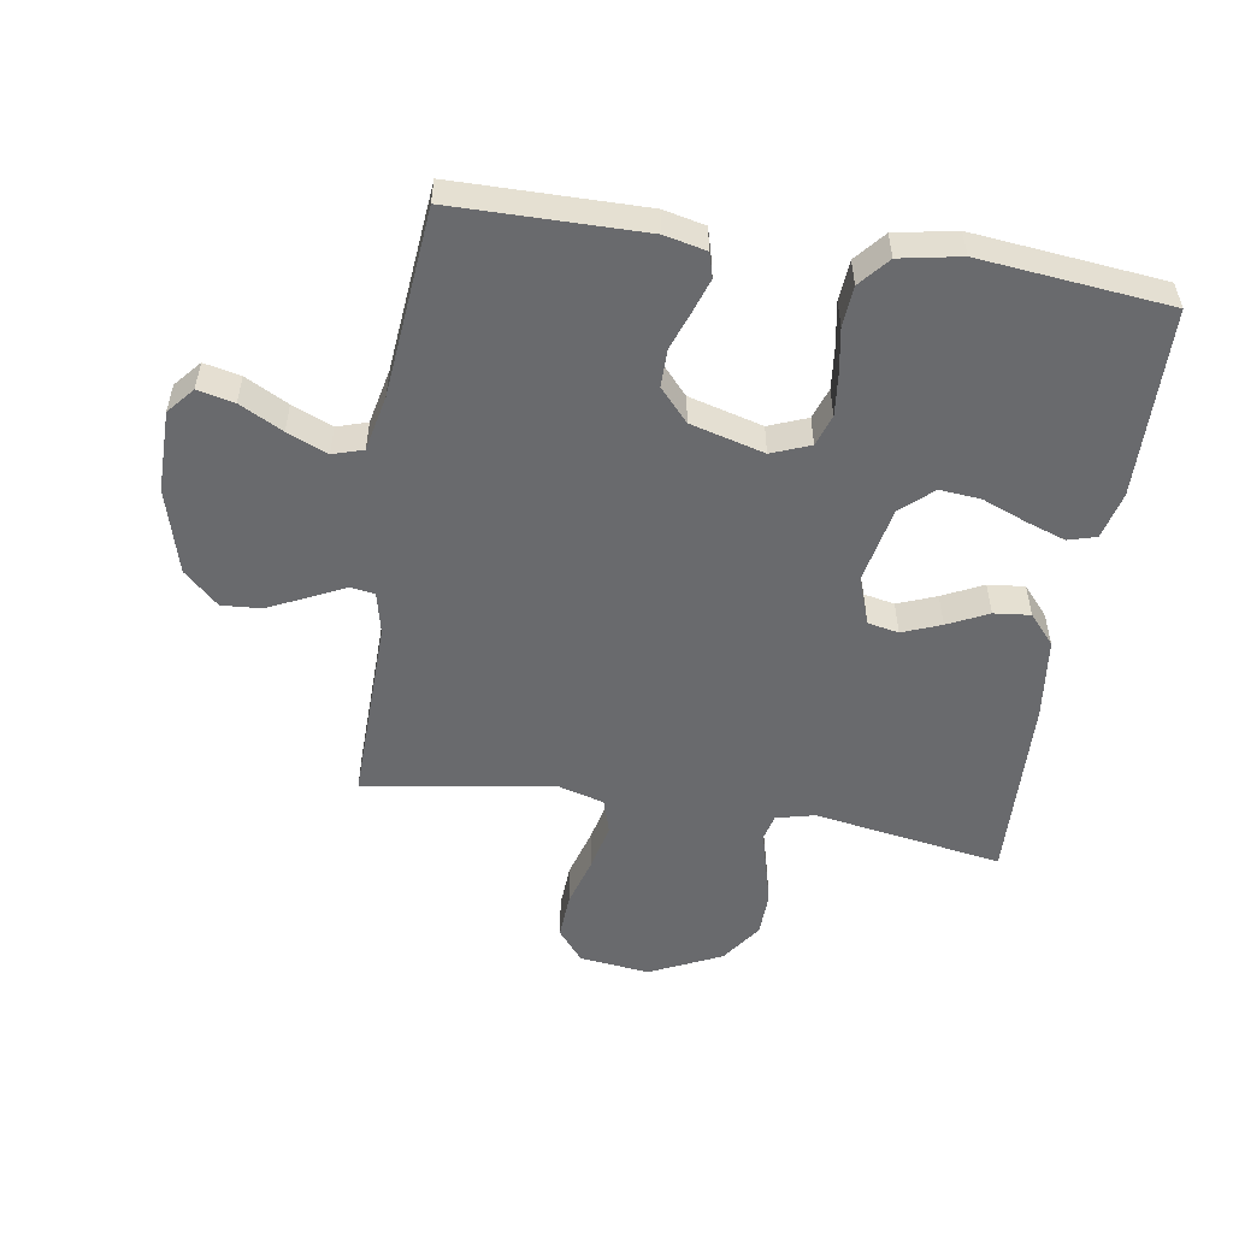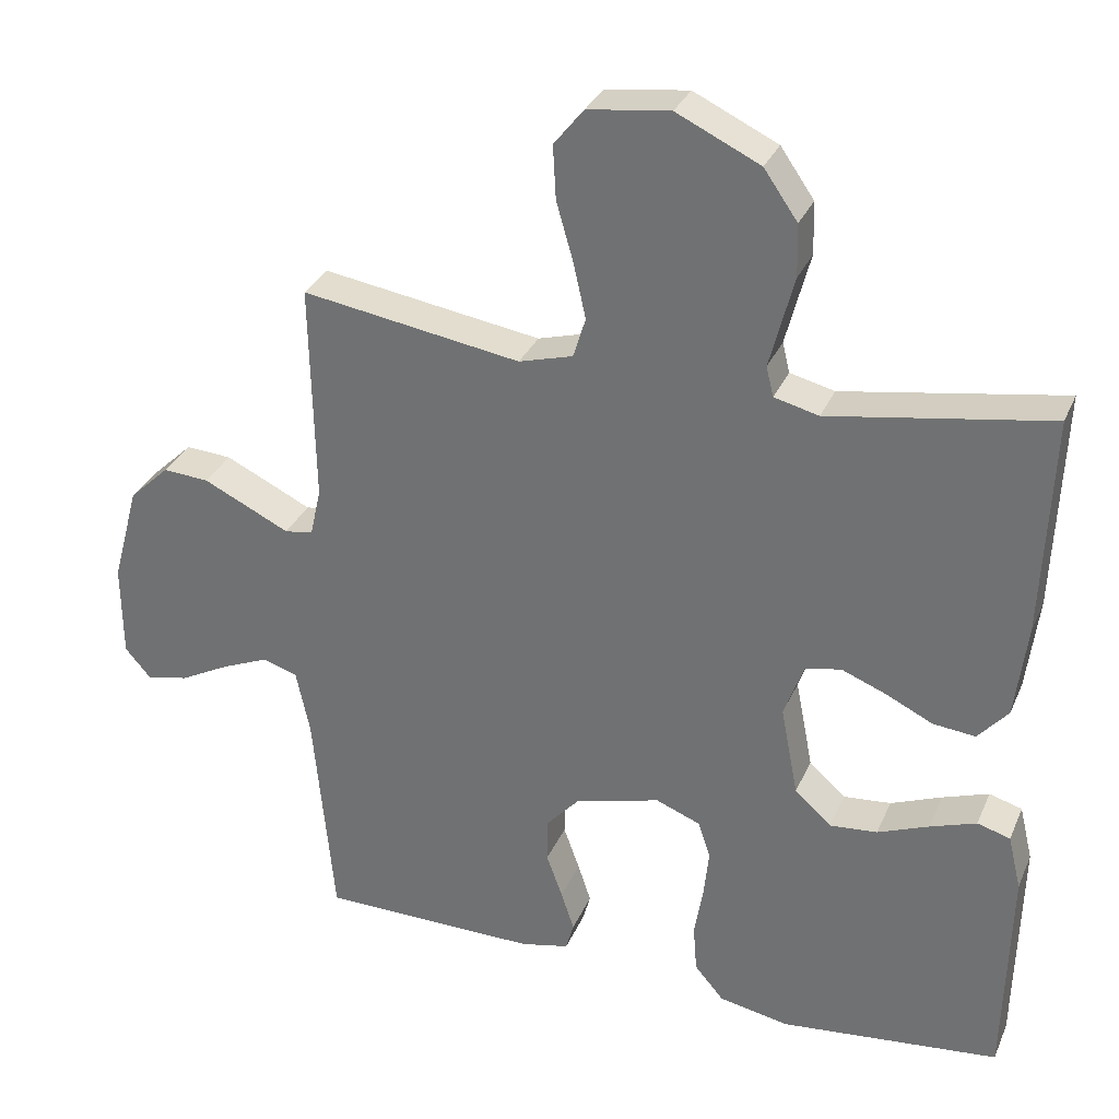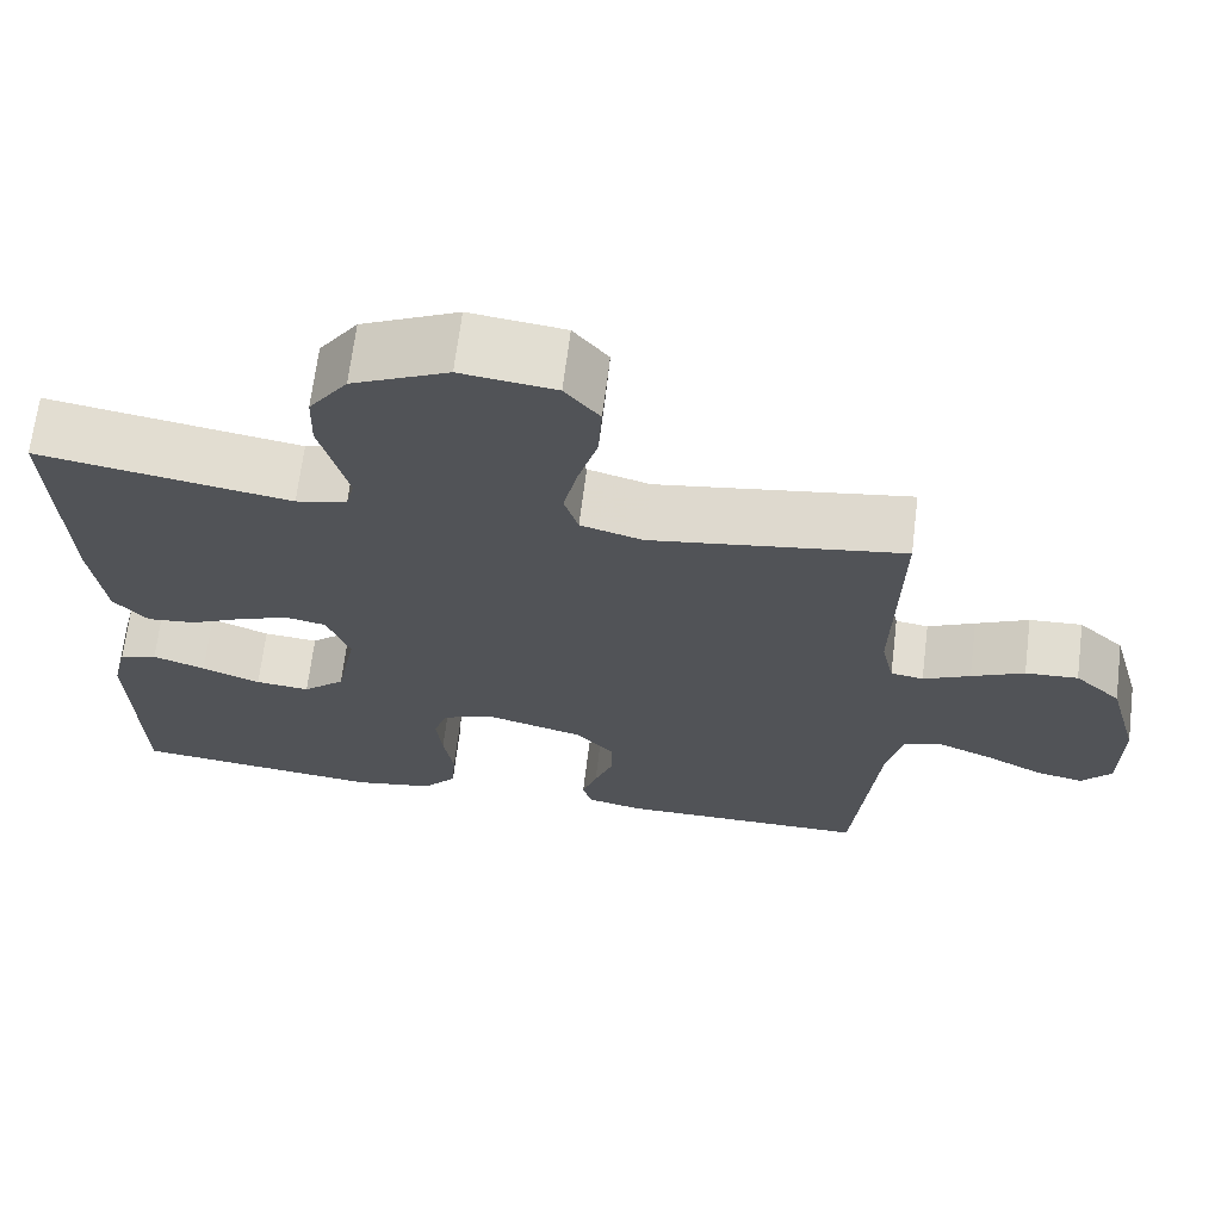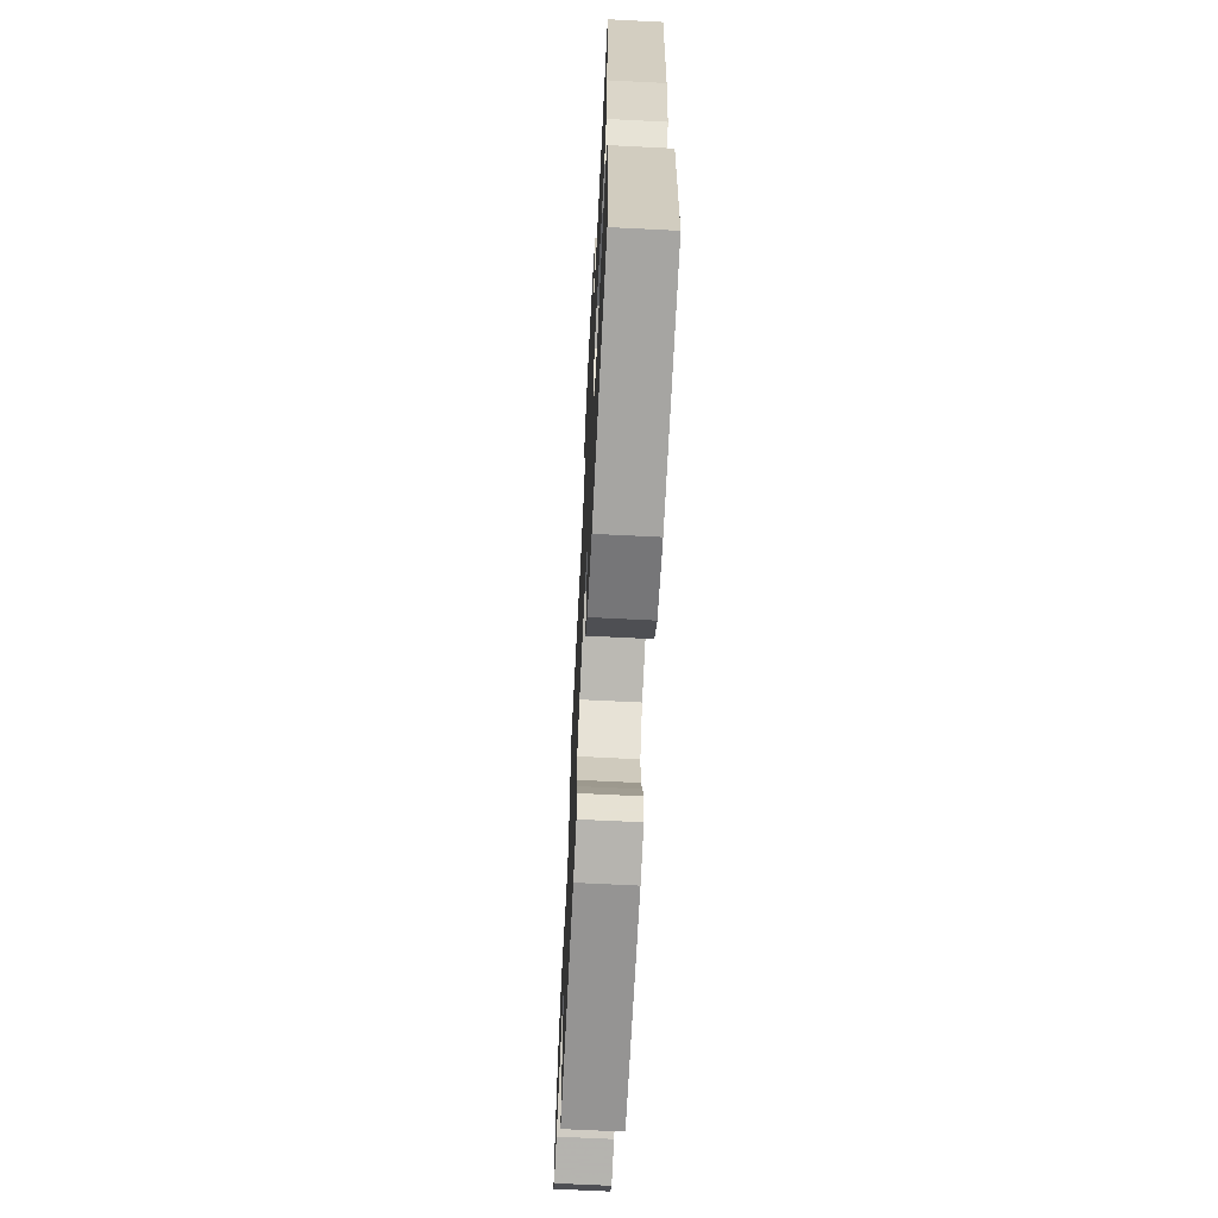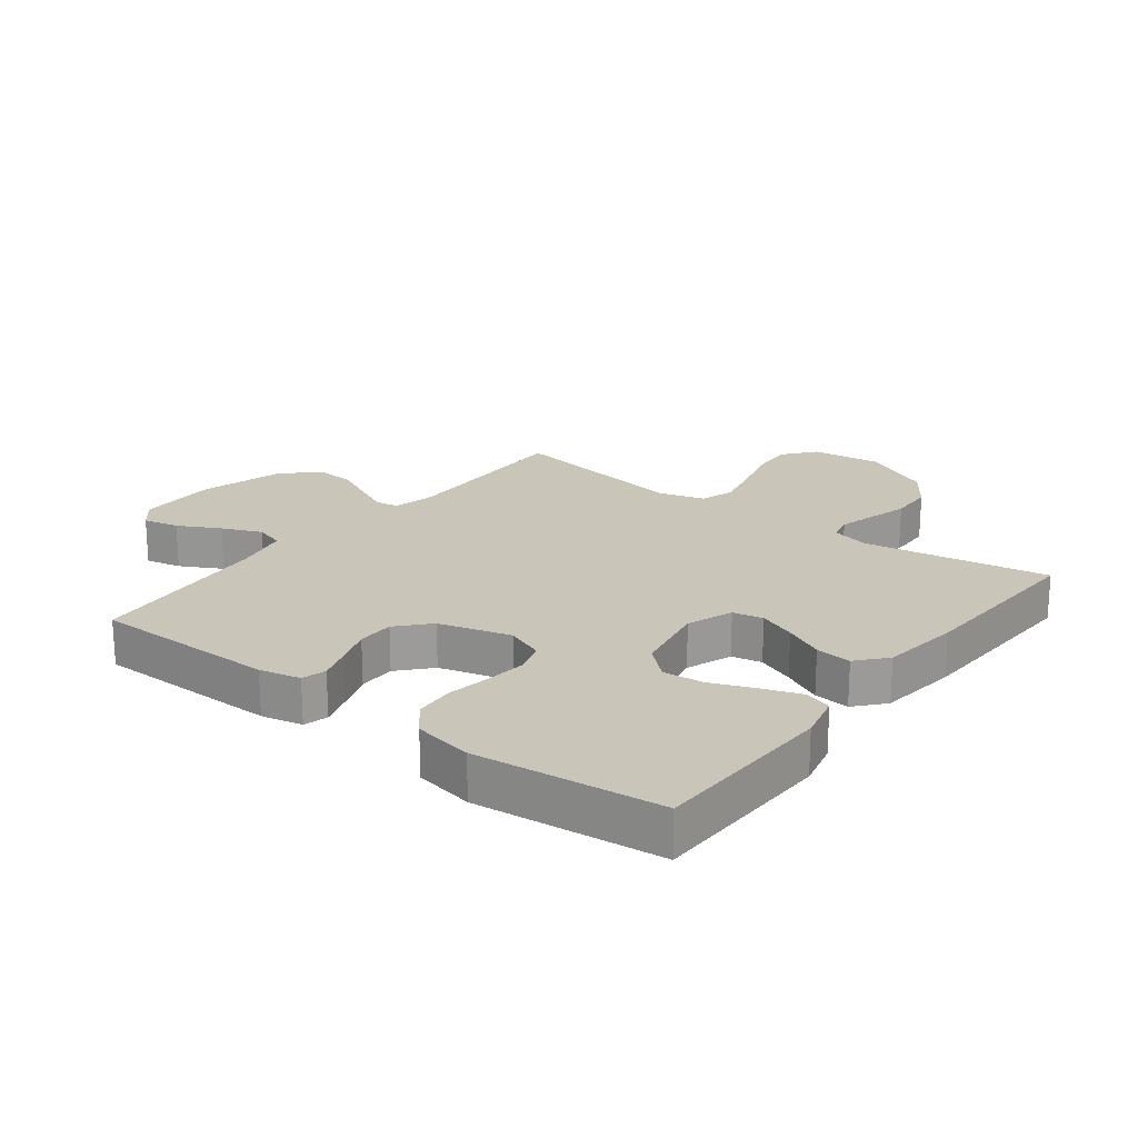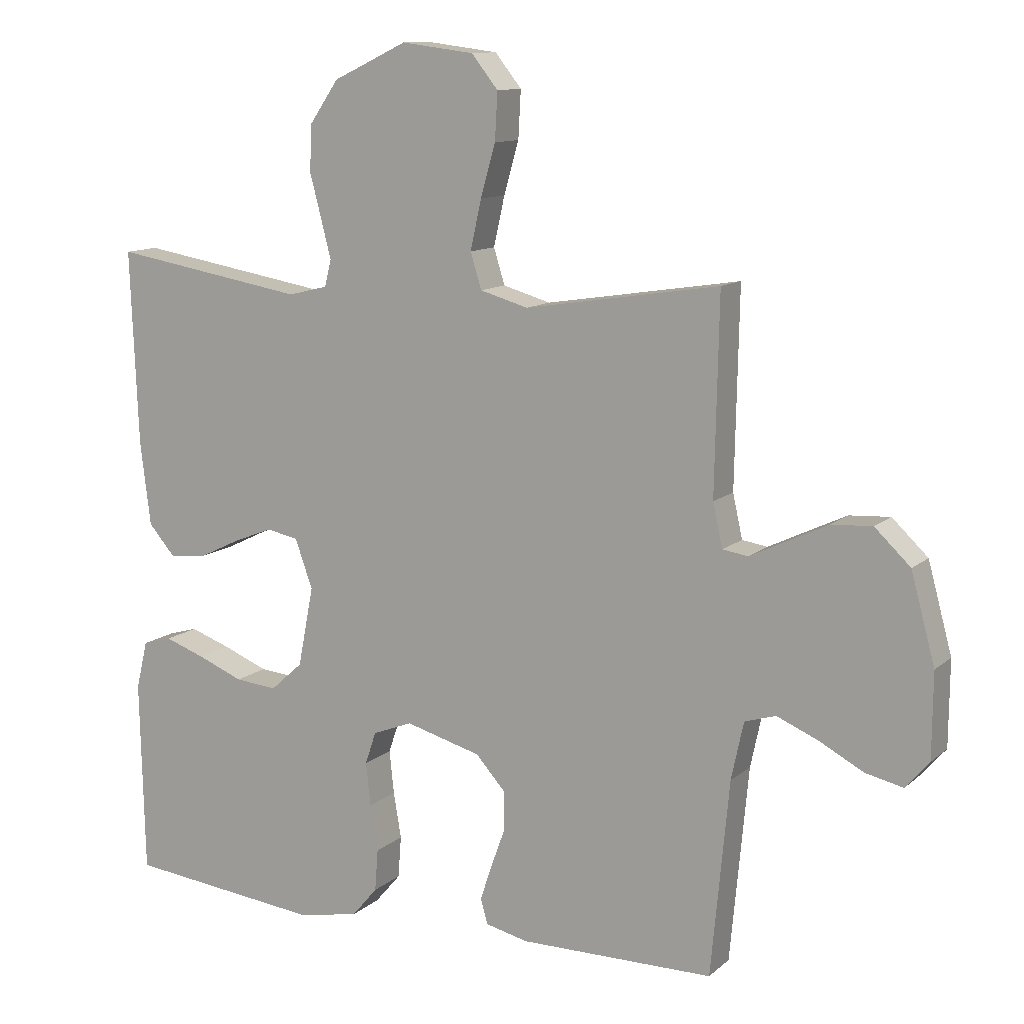
<metadata>
{"format":"obj","ext":"obj","renderer":"f3d","projection":"perspective","resolution":1024,"background":"white","views":[{"elev":-53.0,"azim":171.1,"up":"+Y"},{"elev":31.3,"azim":-159.3,"up":"+Z"},{"elev":67.7,"azim":7.1,"up":"+Z"},{"elev":-67.6,"azim":-92.9,"up":"+Z"},{"elev":20.7,"azim":-142.4,"up":"+Y"},{"elev":11.6,"azim":28.3,"up":"+Z"}]}
</metadata>
<code>
v 0.5 0.07 0.5
v 0.494 0.07 0.2
v 0.509 0.07 0.133
v 0.548 0.07 0.127
v 0.604 0.07 0.154
v 0.667 0.07 0.184
v 0.73 0.07 0.188
v 0.785 0.07 0.136
v 0.822 0.07 0
v 0.821 0.07 -0.13
v 0.785 0.07 -0.172
v 0.727 0.07 -0.159
v 0.659 0.07 -0.123
v 0.595 0.07 -0.096
v 0.547 0.07 -0.111
v 0.528 0.07 -0.2
v 0.5 0.07 -0.5
v 0.2 0.07 -0.502
v 0.134 0.07 -0.487
v 0.123 0.07 -0.448
v 0.141 0.07 -0.394
v 0.163 0.07 -0.333
v 0.163 0.07 -0.273
v 0.117 0.07 -0.222
v 0 0.07 -0.19
v -0.061 0.07 -0.214
v -0.078 0.07 -0.264
v -0.071 0.07 -0.331
v -0.059 0.07 -0.402
v -0.064 0.07 -0.467
v -0.104 0.07 -0.514
v -0.2 0.07 -0.532
v -0.5 0.07 -0.5
v -0.507 0.07 -0.2
v -0.489 0.07 -0.125
v -0.444 0.07 -0.112
v -0.381 0.07 -0.134
v -0.311 0.07 -0.162
v -0.246 0.07 -0.168
v -0.196 0.07 -0.123
v -0.172 0.07 0
v -0.199 0.07 0.075
v -0.248 0.07 0.085
v -0.309 0.07 0.061
v -0.373 0.07 0.03
v -0.431 0.07 0.024
v -0.472 0.07 0.071
v -0.488 0.07 0.2
v -0.5 0.07 0.5
v -0.2 0.07 0.45
v -0.139 0.07 0.465
v -0.129 0.07 0.506
v -0.144 0.07 0.564
v -0.162 0.07 0.632
v -0.16 0.07 0.703
v -0.114 0.07 0.769
v 0 0.07 0.823
v 0.112 0.07 0.809
v 0.153 0.07 0.758
v 0.149 0.07 0.685
v 0.126 0.07 0.605
v 0.109 0.07 0.529
v 0.126 0.07 0.474
v 0.2 0.07 0.453
v 0.5 0 0.5
v 0.494 0 0.2
v 0.509 0 0.133
v 0.548 0 0.127
v 0.604 0 0.154
v 0.667 0 0.184
v 0.73 0 0.188
v 0.785 0 0.136
v 0.822 0 0
v 0.821 0 -0.13
v 0.785 0 -0.172
v 0.727 0 -0.159
v 0.659 0 -0.123
v 0.595 0 -0.096
v 0.547 0 -0.111
v 0.528 0 -0.2
v 0.5 0 -0.5
v 0.2 0 -0.502
v 0.134 0 -0.487
v 0.123 0 -0.448
v 0.141 0 -0.394
v 0.163 0 -0.333
v 0.163 0 -0.273
v 0.117 0 -0.222
v 0 0 -0.19
v -0.061 0 -0.214
v -0.078 0 -0.264
v -0.071 0 -0.331
v -0.059 0 -0.402
v -0.064 0 -0.467
v -0.104 0 -0.514
v -0.2 0 -0.532
v -0.5 0 -0.5
v -0.507 0 -0.2
v -0.489 0 -0.125
v -0.444 0 -0.112
v -0.381 0 -0.134
v -0.311 0 -0.162
v -0.246 0 -0.168
v -0.196 0 -0.123
v -0.172 0 0
v -0.199 0 0.075
v -0.248 0 0.085
v -0.309 0 0.061
v -0.373 0 0.03
v -0.431 0 0.024
v -0.472 0 0.071
v -0.488 0 0.2
v -0.5 0 0.5
v -0.2 0 0.45
v -0.139 0 0.465
v -0.129 0 0.506
v -0.144 0 0.564
v -0.162 0 0.632
v -0.16 0 0.703
v -0.114 0 0.769
v 0 0 0.823
v 0.112 0 0.809
v 0.153 0 0.758
v 0.149 0 0.685
v 0.126 0 0.605
v 0.109 0 0.529
v 0.126 0 0.474
v 0.2 0 0.453
f 59 60 61
f 58 59 61
f 57 58 61
f 56 57 61
f 55 56 61
f 54 55 61
f 53 54 61
f 52 53 61 62
f 51 52 62 63
f 48 49 50
f 47 48 50
f 46 47 50
f 45 46 50
f 44 45 50
f 51 63 64
f 50 51 64
f 44 50 64
f 43 44 64
f 36 37 38
f 35 36 38
f 34 35 38
f 33 34 38
f 32 33 38
f 31 32 38
f 30 31 38
f 29 30 38
f 28 29 38
f 27 28 38 39
f 26 27 39 40
f 20 21 22
f 19 20 22
f 18 19 22
f 17 18 22
f 16 17 22
f 15 16 22 23
f 11 12 13
f 10 11 13
f 9 10 13
f 8 9 13
f 7 8 13
f 6 7 13
f 5 6 13
f 4 5 13
f 3 4 13 14
f 64 1 2
f 43 64 2
f 42 43 2
f 25 26 40 41
f 42 2 3
f 41 42 3
f 25 41 3
f 24 25 3
f 15 23 24 3
f 3 14 15
f 125 124 123
f 125 123 122
f 125 122 121
f 125 121 120
f 125 120 119
f 125 119 118
f 125 118 117
f 126 125 117 116
f 127 126 116 115
f 114 113 112
f 114 112 111
f 114 111 110
f 114 110 109
f 114 109 108
f 128 127 115
f 128 115 114
f 128 114 108
f 128 108 107
f 102 101 100
f 102 100 99
f 102 99 98
f 102 98 97
f 102 97 96
f 102 96 95
f 102 95 94
f 102 94 93
f 102 93 92
f 103 102 92 91
f 104 103 91 90
f 86 85 84
f 86 84 83
f 86 83 82
f 86 82 81
f 86 81 80
f 87 86 80 79
f 77 76 75
f 77 75 74
f 77 74 73
f 77 73 72
f 77 72 71
f 77 71 70
f 77 70 69
f 77 69 68
f 78 77 68 67
f 66 65 128
f 66 128 107
f 66 107 106
f 105 104 90 89
f 67 66 106
f 67 106 105
f 67 105 89
f 67 89 88
f 67 88 87 79
f 79 78 67
f 1 65 66 2
f 2 66 67 3
f 3 67 68 4
f 4 68 69 5
f 5 69 70 6
f 6 70 71 7
f 7 71 72 8
f 8 72 73 9
f 9 73 74 10
f 10 74 75 11
f 11 75 76 12
f 12 76 77 13
f 13 77 78 14
f 14 78 79 15
f 15 79 80 16
f 16 80 81 17
f 17 81 82 18
f 18 82 83 19
f 19 83 84 20
f 20 84 85 21
f 21 85 86 22
f 22 86 87 23
f 23 87 88 24
f 24 88 89 25
f 25 89 90 26
f 26 90 91 27
f 27 91 92 28
f 28 92 93 29
f 29 93 94 30
f 30 94 95 31
f 31 95 96 32
f 32 96 97 33
f 33 97 98 34
f 34 98 99 35
f 35 99 100 36
f 36 100 101 37
f 37 101 102 38
f 38 102 103 39
f 39 103 104 40
f 40 104 105 41
f 41 105 106 42
f 42 106 107 43
f 43 107 108 44
f 44 108 109 45
f 45 109 110 46
f 46 110 111 47
f 47 111 112 48
f 48 112 113 49
f 49 113 114 50
f 50 114 115 51
f 51 115 116 52
f 52 116 117 53
f 53 117 118 54
f 54 118 119 55
f 55 119 120 56
f 56 120 121 57
f 57 121 122 58
f 58 122 123 59
f 59 123 124 60
f 60 124 125 61
f 61 125 126 62
f 62 126 127 63
f 63 127 128 64
f 64 128 65 1

</code>
